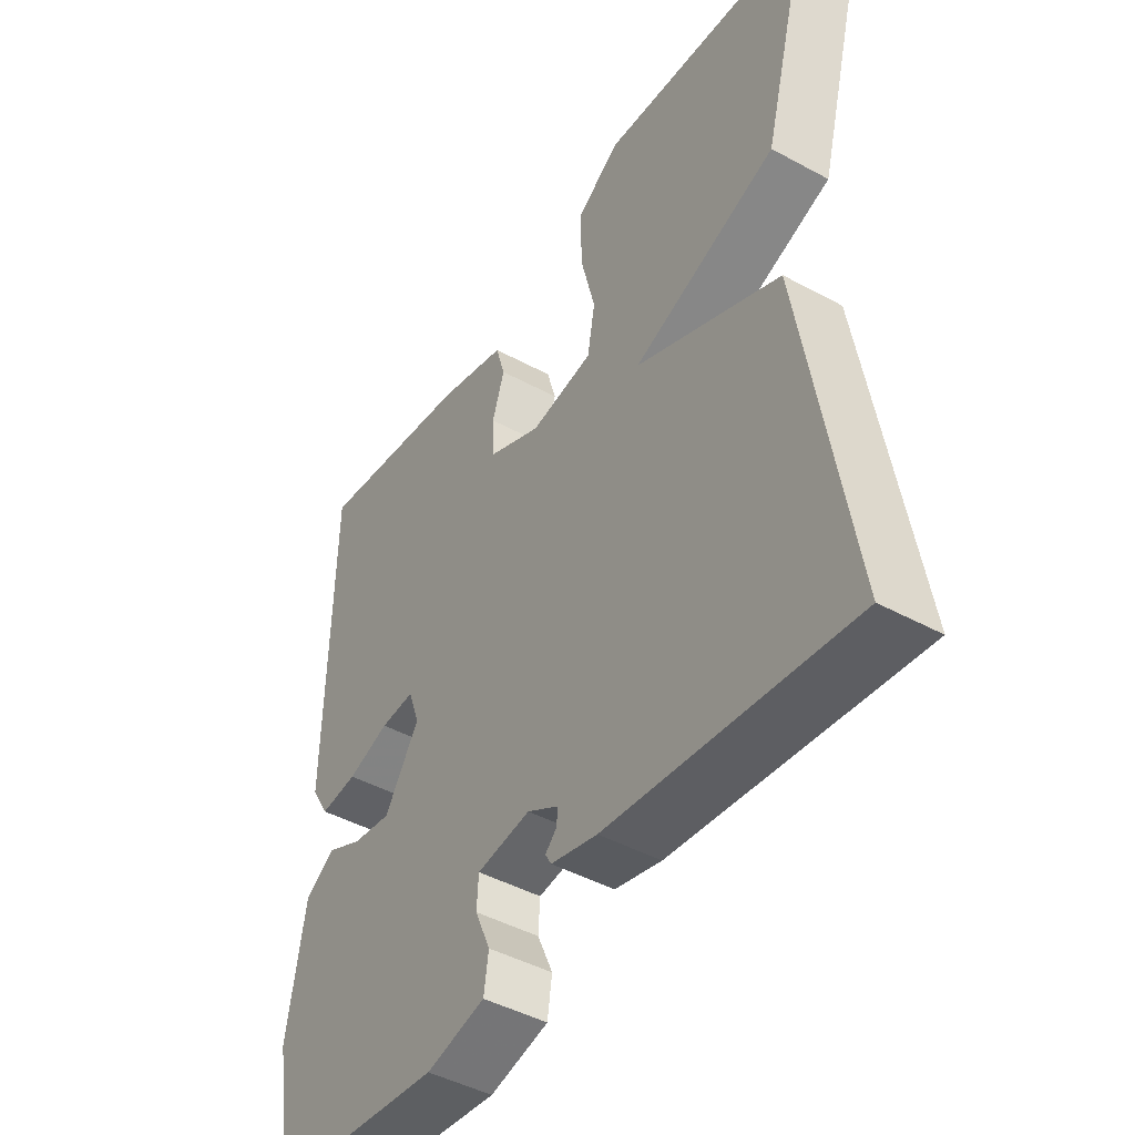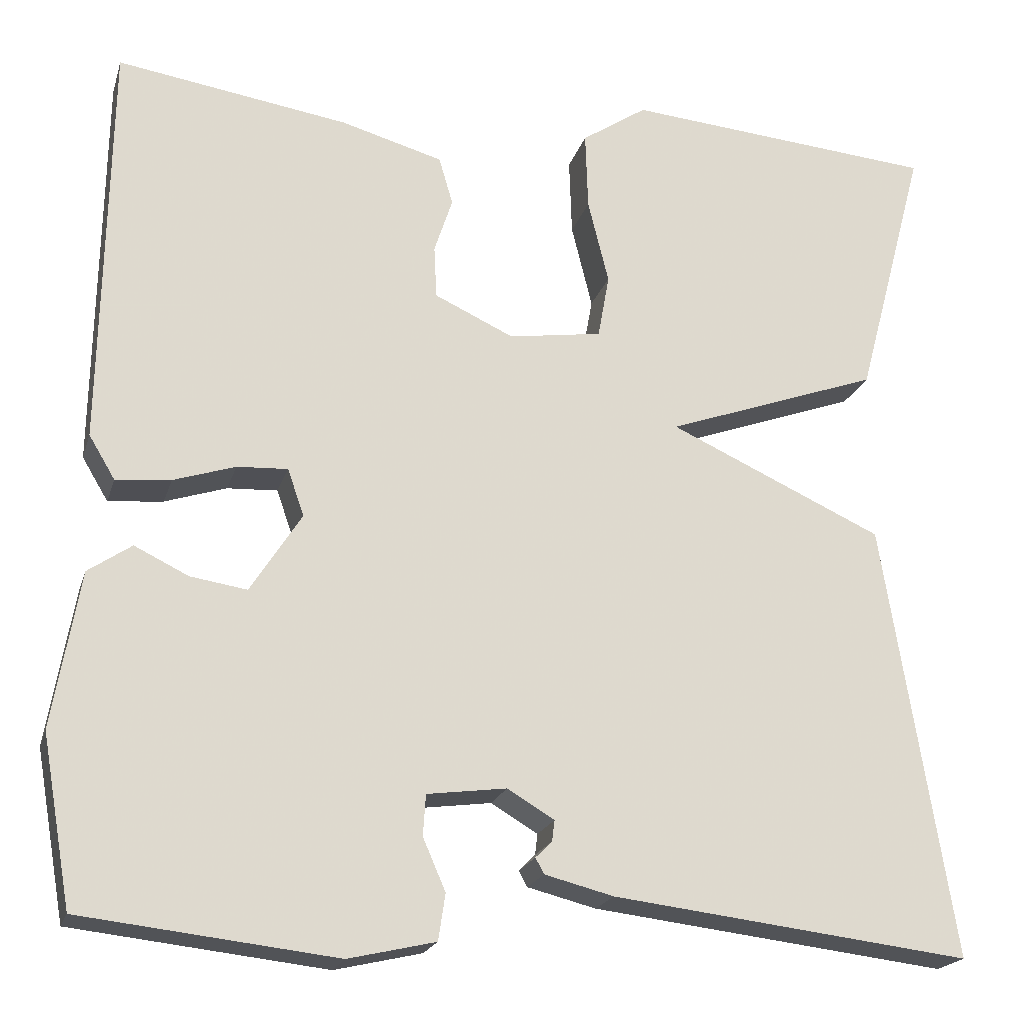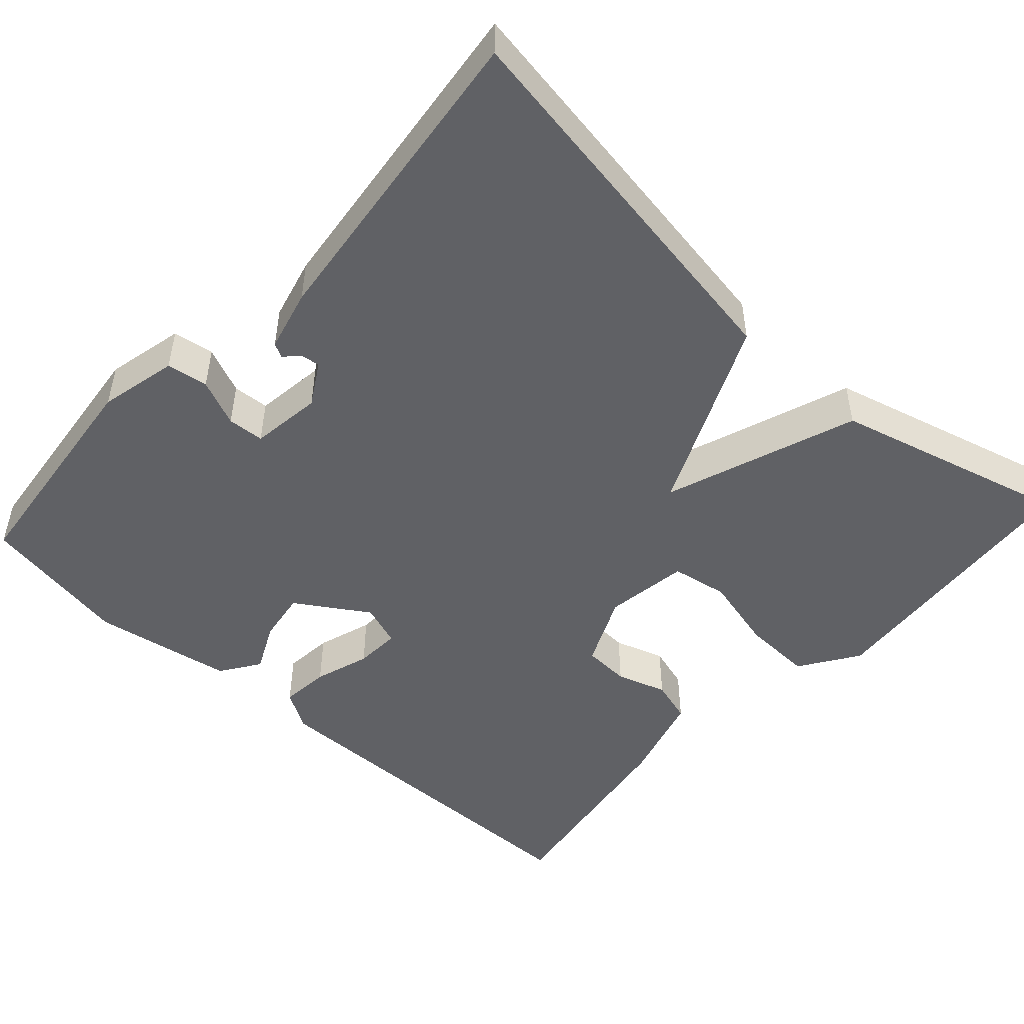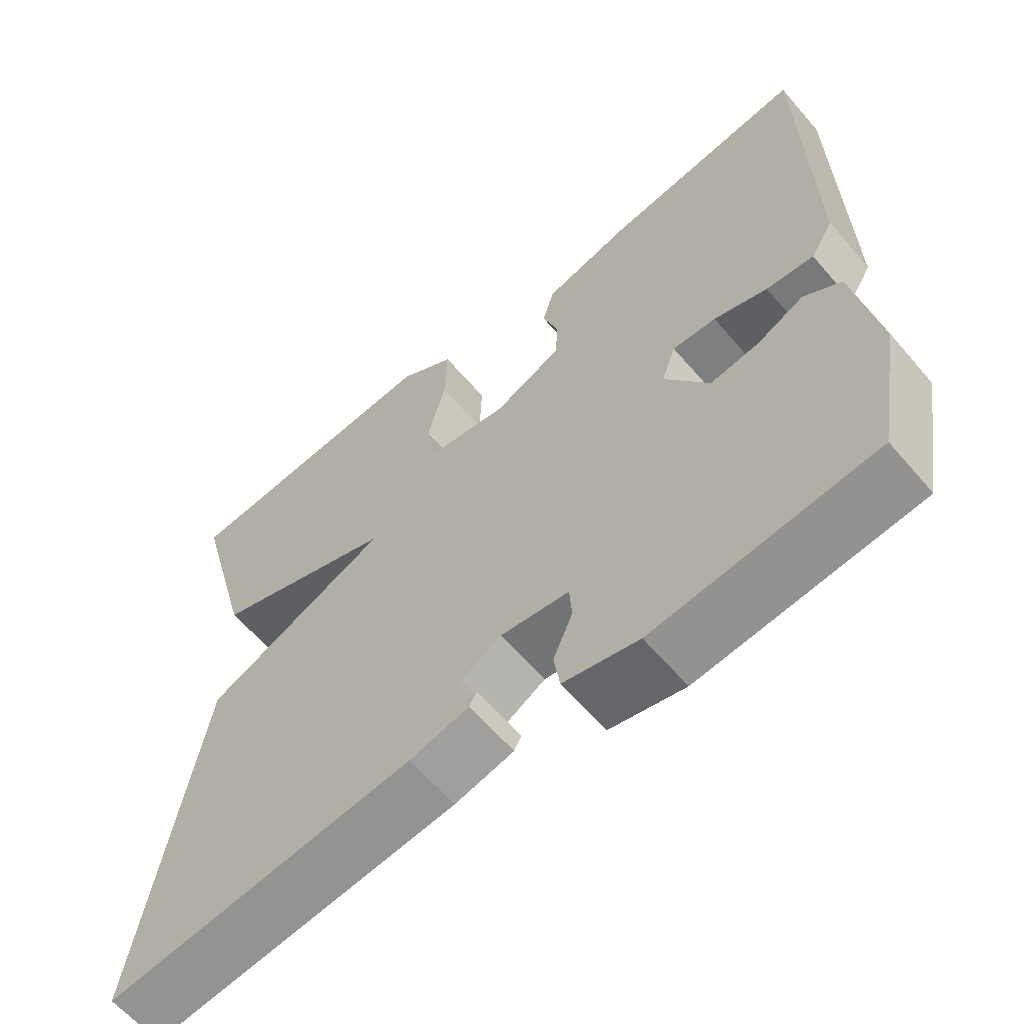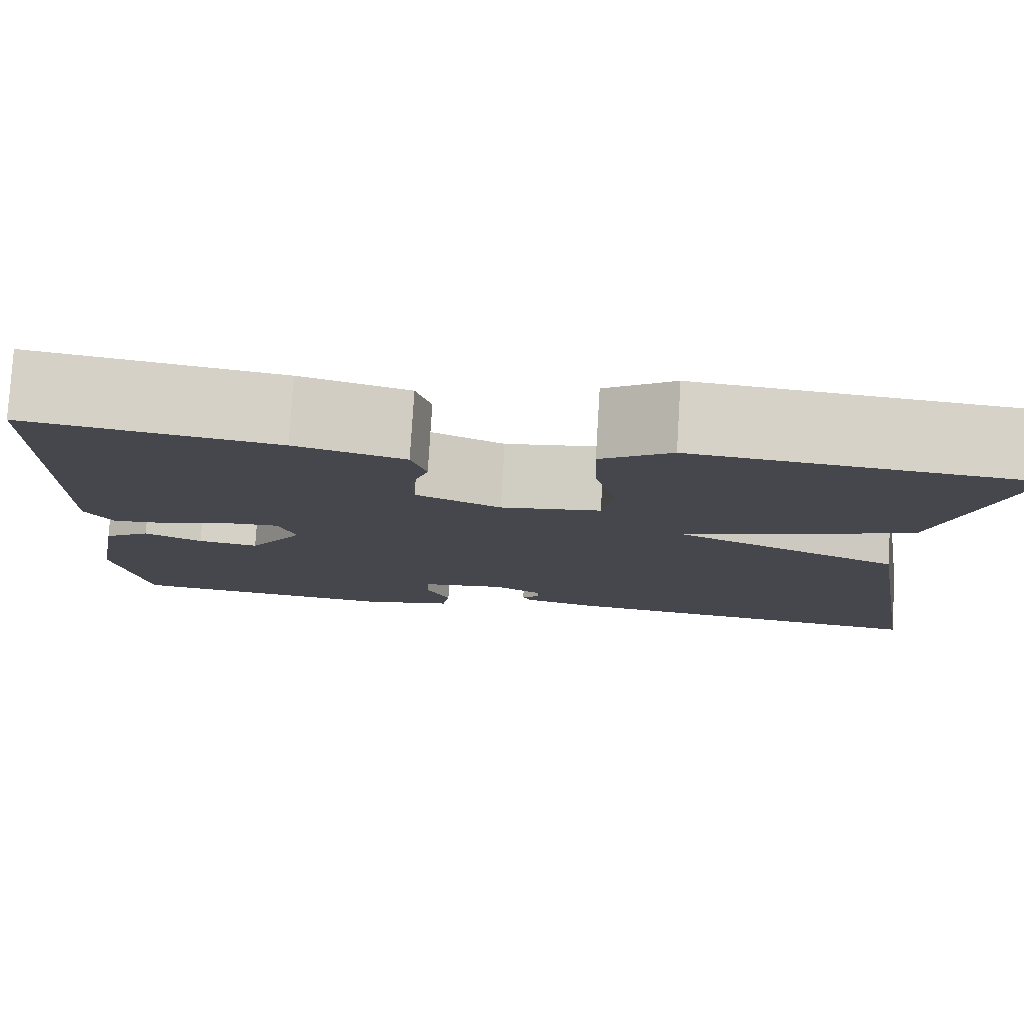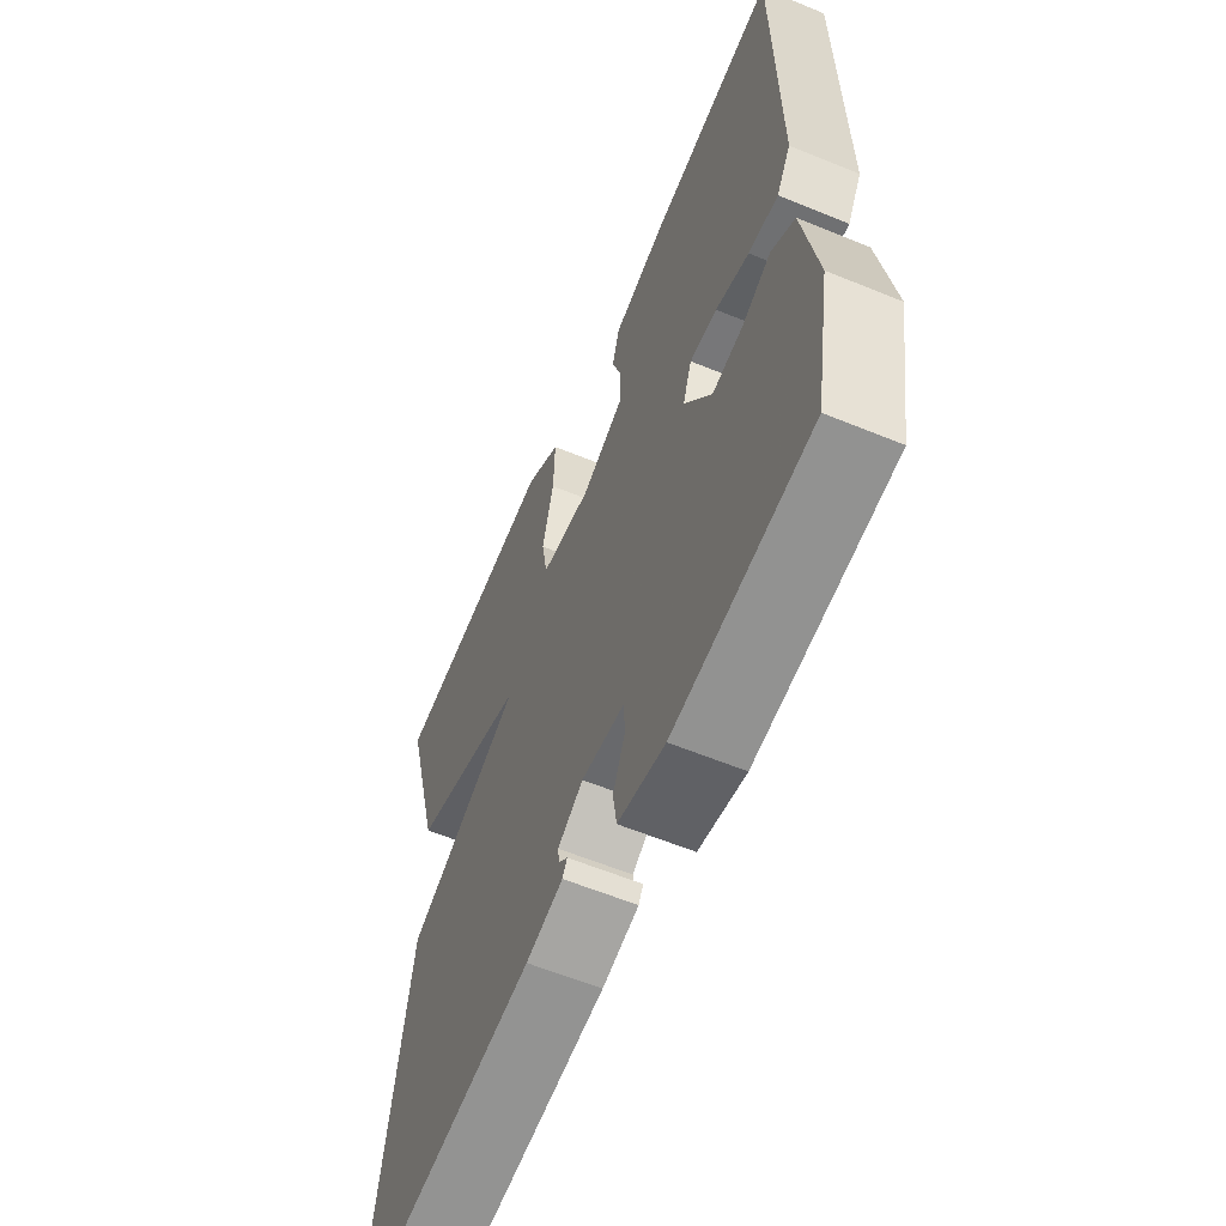
<metadata>
{"format":"obj","ext":"obj","renderer":"f3d","projection":"perspective","resolution":1024,"background":"white","views":[{"elev":-45.2,"azim":-122.2,"up":"+Z"},{"elev":-20.3,"azim":165.0,"up":"+Z"},{"elev":-49.2,"azim":-132.4,"up":"+Y"},{"elev":-61.8,"azim":40.5,"up":"+Z"},{"elev":79.2,"azim":-176.5,"up":"+Z"},{"elev":-60.1,"azim":67.2,"up":"+Z"}]}
</metadata>
<code>
v -0.5 0.07 0.5
v -0.141 0.07 0.531
v -0.066 0.07 0.481
v -0.069 0.07 0.391
v -0.093 0.07 0.294
v -0.08 0.07 0.221
v 0.027 0.07 0.205
v 0.118 0.07 0.247
v 0.121 0.07 0.307
v 0.1 0.07 0.371
v 0.116 0.07 0.426
v 0.233 0.07 0.459
v 0.5 0.07 0.5
v 0.508 0.07 0.03
v 0.478 0.07 -0.02
v 0.415 0.07 -0.014
v 0.344 0.07 0.009
v 0.286 0.07 0.012
v 0.267 0.07 -0.042
v 0.326 0.07 -0.134
v 0.391 0.07 -0.124
v 0.453 0.07 -0.094
v 0.503 0.07 -0.128
v 0.534 0.07 -0.307
v 0.5 0.07 -0.5
v 0.208 0.07 -0.533
v 0.108 0.07 -0.51
v 0.1 0.07 -0.457
v 0.126 0.07 -0.397
v 0.123 0.07 -0.35
v 0.032 0.07 -0.338
v -0.022 0.07 -0.37
v -0.019 0.07 -0.394
v 0 0.07 -0.413
v -0.01 0.07 -0.431
v -0.089 0.07 -0.451
v -0.5 0.07 -0.5
v -0.42 0.07 0
v -0.174 0.07 0.112
v -0.42 0.07 0.2
v -0.5 0 0.5
v -0.141 0 0.531
v -0.066 0 0.481
v -0.069 0 0.391
v -0.093 0 0.294
v -0.08 0 0.221
v 0.027 0 0.205
v 0.118 0 0.247
v 0.121 0 0.307
v 0.1 0 0.371
v 0.116 0 0.426
v 0.233 0 0.459
v 0.5 0 0.5
v 0.508 0 0.03
v 0.478 0 -0.02
v 0.415 0 -0.014
v 0.344 0 0.009
v 0.286 0 0.012
v 0.267 0 -0.042
v 0.326 0 -0.134
v 0.391 0 -0.124
v 0.453 0 -0.094
v 0.503 0 -0.128
v 0.534 0 -0.307
v 0.5 0 -0.5
v 0.208 0 -0.533
v 0.108 0 -0.51
v 0.1 0 -0.457
v 0.126 0 -0.397
v 0.123 0 -0.35
v 0.032 0 -0.338
v -0.022 0 -0.37
v -0.019 0 -0.394
v 0 0 -0.413
v -0.01 0 -0.431
v -0.089 0 -0.451
v -0.5 0 -0.5
v -0.42 0 0
v -0.174 0 0.112
v -0.42 0 0.2
f 3 4 5
f 2 3 5
f 1 2 5
f 40 1 5
f 39 40 5
f 37 38 39
f 36 37 39
f 35 36 39
f 33 34 35
f 33 35 39
f 32 33 39
f 31 32 39
f 30 31 39
f 27 28 29
f 26 27 29
f 25 26 29
f 24 25 29
f 23 24 29
f 22 23 29
f 21 22 29
f 20 21 29 30
f 19 20 30 39
f 15 16 17
f 14 15 17
f 13 14 17
f 12 13 17
f 11 12 17
f 10 11 17
f 9 10 17
f 8 9 17 18
f 18 19 39
f 8 18 39
f 7 8 39
f 39 5 6
f 6 7 39
f 45 44 43
f 45 43 42
f 45 42 41
f 45 41 80
f 45 80 79
f 79 78 77
f 79 77 76
f 79 76 75
f 75 74 73
f 79 75 73
f 79 73 72
f 79 72 71
f 79 71 70
f 69 68 67
f 69 67 66
f 69 66 65
f 69 65 64
f 69 64 63
f 69 63 62
f 69 62 61
f 70 69 61 60
f 79 70 60 59
f 57 56 55
f 57 55 54
f 57 54 53
f 57 53 52
f 57 52 51
f 57 51 50
f 57 50 49
f 58 57 49 48
f 79 59 58
f 79 58 48
f 79 48 47
f 46 45 79
f 79 47 46
f 1 41 42 2
f 2 42 43 3
f 3 43 44 4
f 4 44 45 5
f 5 45 46 6
f 6 46 47 7
f 7 47 48 8
f 8 48 49 9
f 9 49 50 10
f 10 50 51 11
f 11 51 52 12
f 12 52 53 13
f 13 53 54 14
f 14 54 55 15
f 15 55 56 16
f 16 56 57 17
f 17 57 58 18
f 18 58 59 19
f 19 59 60 20
f 20 60 61 21
f 21 61 62 22
f 22 62 63 23
f 23 63 64 24
f 24 64 65 25
f 25 65 66 26
f 26 66 67 27
f 27 67 68 28
f 28 68 69 29
f 29 69 70 30
f 30 70 71 31
f 31 71 72 32
f 32 72 73 33
f 33 73 74 34
f 34 74 75 35
f 35 75 76 36
f 36 76 77 37
f 37 77 78 38
f 38 78 79 39
f 39 79 80 40
f 40 80 41 1

</code>
